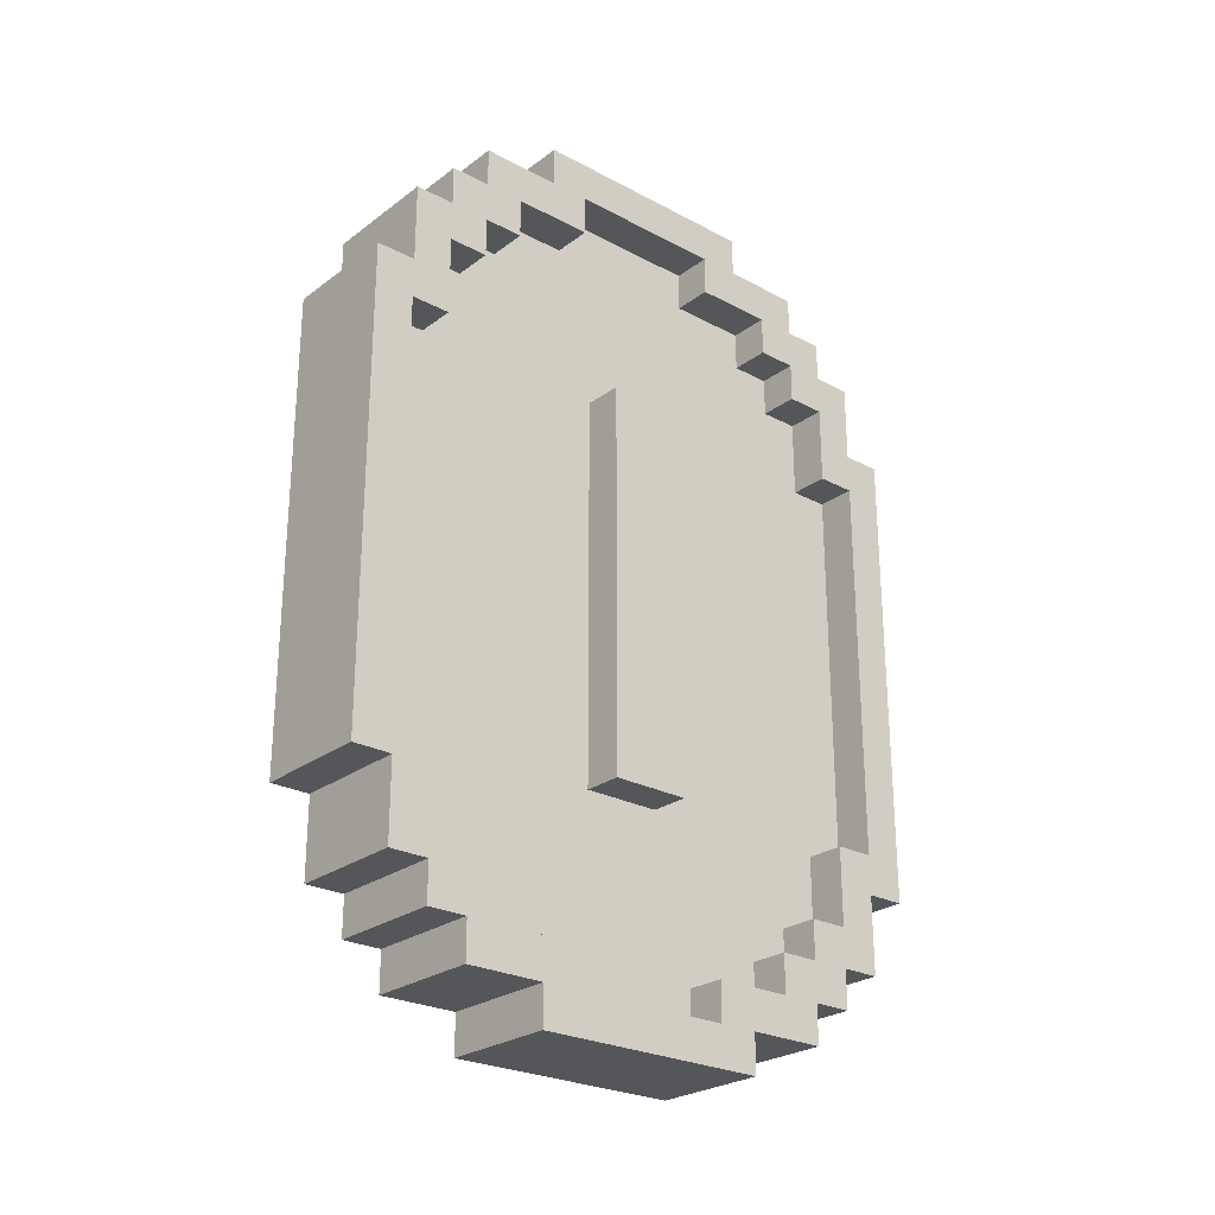
<metadata>
{"format":"obj","ext":"obj","renderer":"f3d","projection":"perspective","resolution":1024,"background":"white","views":[{"elev":-25.6,"azim":-130.4,"up":"+Y"}]}
</metadata>
<code>
o
v -0.1 0 0.3
v -0.1 0 -0.3
v -0.1 0.1 0.5
v -0.1 0.1 0.3
v -0.1 0.1 0.2
v -0.1 0.1 -0.2
v -0.1 0.1 -0.3
v -0.1 0.1 -0.5
v -0.1 0.2 0.6
v -0.1 0.2 0.5
v -0.1 0.2 0.4
v -0.1 0.2 0.2
v -0.1 0.2 -0.2
v -0.1 0.2 -0.4
v -0.1 0.2 -0.5
v -0.1 0.2 -0.6
v -0.1 0.3 0.7
v -0.1 0.3 0.6
v -0.1 0.3 0.5
v -0.1 0.3 0.4
v -0.1 0.3 -0.4
v -0.1 0.3 -0.5
v -0.1 0.3 -0.6
v -0.1 0.3 -0.7
v -0.1 0.4 0.6
v -0.1 0.4 0.5
v -0.1 0.4 -0.5
v -0.1 0.4 -0.6
v -0.1 0.5 0.8
v -0.1 0.5 0.7
v -0.1 0.5 -0.7
v -0.1 0.5 -0.8
v -0.1 0.6 0.7
v -0.1 0.6 0.6
v -0.1 0.6 0.1
v -0.1 0.6 -0.1
v -0.1 0.6 -0.6
v -0.1 0.6 -0.7
v -0.1 1.6 0.7
v -0.1 1.6 0.6
v -0.1 1.6 0.1
v -0.1 1.6 -0.1
v -0.1 1.6 -0.6
v -0.1 1.6 -0.7
v -0.1 1.7 0.8
v -0.1 1.7 0.7
v -0.1 1.7 -0.7
v -0.1 1.7 -0.8
v -0.1 1.8 0.6
v -0.1 1.8 0.5
v -0.1 1.8 -0.5
v -0.1 1.8 -0.6
v -0.1 1.9 0.7
v -0.1 1.9 0.6
v -0.1 1.9 0.5
v -0.1 1.9 0.4
v -0.1 1.9 -0.4
v -0.1 1.9 -0.5
v -0.1 1.9 -0.6
v -0.1 1.9 -0.7
v -0.1 2 0.6
v -0.1 2 0.5
v -0.1 2 0.4
v -0.1 2 0.2
v -0.1 2 -0.2
v -0.1 2 -0.4
v -0.1 2 -0.5
v -0.1 2 -0.6
v -0.1 2.1 0.5
v -0.1 2.1 0.3
v -0.1 2.1 0.2
v -0.1 2.1 -0.2
v -0.1 2.1 -0.3
v -0.1 2.1 -0.5
v -0.1 2.2 0.3
v -0.1 2.2 -0.3
v 0 0.1 0.2
v 0 0.1 -0.2
v 0 0.2 0.4
v 0 0.2 0.2
v 0 0.2 -0.2
v 0 0.2 -0.4
v 0 0.3 0.5
v 0 0.3 0.4
v 0 0.3 -0.4
v 0 0.3 -0.5
v 0 0.4 0.6
v 0 0.4 0.5
v 0 0.4 -0.5
v 0 0.4 -0.6
v 0 0.6 0.7
v 0 0.6 0.6
v 0 0.6 0.1
v 0 0.6 -0.1
v 0 0.6 -0.6
v 0 0.6 -0.7
v 0 1.6 0.7
v 0 1.6 0.6
v 0 1.6 0.1
v 0 1.6 -0.1
v 0 1.6 -0.6
v 0 1.6 -0.7
v 0 1.8 0.6
v 0 1.8 0.5
v 0 1.8 -0.5
v 0 1.8 -0.6
v 0 1.9 0.5
v 0 1.9 0.4
v 0 1.9 -0.4
v 0 1.9 -0.5
v 0 2 0.4
v 0 2 0.2
v 0 2 -0.2
v 0 2 -0.4
v 0 2.1 0.2
v 0 2.1 -0.2
v 0.1 0.1 0.2
v 0.1 0.1 -0.2
v 0.1 0.2 0.4
v 0.1 0.2 0.2
v 0.1 0.2 -0.2
v 0.1 0.2 -0.4
v 0.1 0.3 0.5
v 0.1 0.3 0.4
v 0.1 0.3 -0.4
v 0.1 0.3 -0.6
v 0.1 0.4 0.6
v 0.1 0.4 0.5
v 0.1 0.6 0.7
v 0.1 0.6 0.6
v 0.1 0.6 0.1
v 0.1 0.6 -0.1
v 0.1 0.6 -0.6
v 0.1 0.6 -0.7
v 0.1 1.6 0.7
v 0.1 1.6 0.6
v 0.1 1.6 0.1
v 0.1 1.6 -0.1
v 0.1 1.6 -0.6
v 0.1 1.6 -0.7
v 0.1 1.8 0.6
v 0.1 1.8 0.5
v 0.1 1.8 -0.5
v 0.1 1.8 -0.6
v 0.1 1.9 0.5
v 0.1 1.9 0.4
v 0.1 1.9 -0.4
v 0.1 1.9 -0.5
v 0.1 2 0.4
v 0.1 2 0.2
v 0.1 2 -0.2
v 0.1 2 -0.4
v 0.1 2.1 0.2
v 0.1 2.1 -0.2
v 0.2 0 0.3
v 0.2 0 -0.3
v 0.2 0.1 0.5
v 0.2 0.1 0.3
v 0.2 0.1 0.2
v 0.2 0.1 -0.2
v 0.2 0.1 -0.3
v 0.2 0.1 -0.5
v 0.2 0.2 0.6
v 0.2 0.2 0.5
v 0.2 0.2 0.4
v 0.2 0.2 0.2
v 0.2 0.2 -0.2
v 0.2 0.2 -0.4
v 0.2 0.2 -0.5
v 0.2 0.2 -0.6
v 0.2 0.3 0.7
v 0.2 0.3 0.6
v 0.2 0.3 0.5
v 0.2 0.3 0.4
v 0.2 0.3 -0.4
v 0.2 0.3 -0.6
v 0.2 0.3 -0.7
v 0.2 0.4 0.6
v 0.2 0.4 0.5
v 0.2 0.5 0.8
v 0.2 0.5 0.7
v 0.2 0.5 -0.7
v 0.2 0.5 -0.8
v 0.2 0.6 0.7
v 0.2 0.6 0.6
v 0.2 0.6 0.1
v 0.2 0.6 -0.1
v 0.2 0.6 -0.6
v 0.2 0.6 -0.7
v 0.2 1.6 0.7
v 0.2 1.6 0.6
v 0.2 1.6 0.1
v 0.2 1.6 -0.1
v 0.2 1.6 -0.6
v 0.2 1.6 -0.7
v 0.2 1.7 0.8
v 0.2 1.7 0.7
v 0.2 1.7 -0.7
v 0.2 1.7 -0.8
v 0.2 1.8 0.6
v 0.2 1.8 0.5
v 0.2 1.8 -0.5
v 0.2 1.8 -0.6
v 0.2 1.9 0.7
v 0.2 1.9 0.6
v 0.2 1.9 0.5
v 0.2 1.9 0.4
v 0.2 1.9 -0.4
v 0.2 1.9 -0.5
v 0.2 1.9 -0.6
v 0.2 1.9 -0.7
v 0.2 2 0.6
v 0.2 2 0.5
v 0.2 2 0.4
v 0.2 2 0.2
v 0.2 2 -0.2
v 0.2 2 -0.4
v 0.2 2 -0.5
v 0.2 2 -0.6
v 0.2 2.1 0.5
v 0.2 2.1 0.3
v 0.2 2.1 0.2
v 0.2 2.1 -0.2
v 0.2 2.1 -0.3
v 0.2 2.1 -0.5
v 0.2 2.2 0.3
v 0.2 2.2 -0.3
v -0.1 0.5 0.8
v -0.1 1.7 0.8
v 0.2 0.5 0.8
v 0.2 1.7 0.8
v -0.1 0.3 0.7
v -0.1 0.5 0.7
v -0.1 1.7 0.7
v -0.1 1.9 0.7
v 0.2 0.3 0.7
v 0.2 0.5 0.7
v 0.2 1.7 0.7
v 0.2 1.9 0.7
v -0.1 0.2 0.6
v -0.1 0.3 0.6
v -0.1 1.9 0.6
v -0.1 2 0.6
v 0.2 0.2 0.6
v 0.2 0.3 0.6
v 0.2 1.9 0.6
v 0.2 2 0.6
v -0.1 0.1 0.5
v -0.1 0.2 0.5
v -0.1 2 0.5
v -0.1 2.1 0.5
v 0.2 0.1 0.5
v 0.2 0.2 0.5
v 0.2 2 0.5
v 0.2 2.1 0.5
v -0.1 0 0.3
v -0.1 0.1 0.3
v -0.1 2.1 0.3
v -0.1 2.2 0.3
v 0.2 0 0.3
v 0.2 0.1 0.3
v 0.2 2.1 0.3
v 0.2 2.2 0.3
v -0.1 0.6 0.1
v -0.1 1.6 0.1
v 0 0.6 0.1
v 0 1.6 0.1
v 0.1 0.6 0.1
v 0.1 1.6 0.1
v 0.2 0.6 0.1
v 0.2 1.6 0.1
v -0.1 0.1 -0.2
v -0.1 0.2 -0.2
v -0.1 2 -0.2
v -0.1 2.1 -0.2
v 0 0.1 -0.2
v 0 0.2 -0.2
v 0 2 -0.2
v 0 2.1 -0.2
v 0.1 0.1 -0.2
v 0.1 0.2 -0.2
v 0.1 2 -0.2
v 0.1 2.1 -0.2
v 0.2 0.1 -0.2
v 0.2 0.2 -0.2
v 0.2 2 -0.2
v 0.2 2.1 -0.2
v -0.1 0.2 -0.4
v -0.1 0.3 -0.4
v -0.1 1.9 -0.4
v -0.1 2 -0.4
v 0 0.2 -0.4
v 0 0.3 -0.4
v 0 1.9 -0.4
v 0 2 -0.4
v 0.1 0.2 -0.4
v 0.1 0.3 -0.4
v 0.1 1.9 -0.4
v 0.1 2 -0.4
v 0.2 0.2 -0.4
v 0.2 0.3 -0.4
v 0.2 1.9 -0.4
v 0.2 2 -0.4
v -0.1 0.3 -0.5
v -0.1 0.4 -0.5
v -0.1 1.8 -0.5
v -0.1 1.9 -0.5
v 0 0.3 -0.5
v 0 0.4 -0.5
v 0 1.8 -0.5
v 0 1.9 -0.5
v 0.1 1.8 -0.5
v 0.1 1.9 -0.5
v 0.2 1.8 -0.5
v 0.2 1.9 -0.5
v -0.1 0.4 -0.6
v -0.1 0.6 -0.6
v -0.1 1.6 -0.6
v -0.1 1.8 -0.6
v 0 0.4 -0.6
v 0 0.6 -0.6
v 0 1.6 -0.6
v 0 1.8 -0.6
v 0.1 0.3 -0.6
v 0.1 0.6 -0.6
v 0.1 1.6 -0.6
v 0.1 1.8 -0.6
v 0.2 0.3 -0.6
v 0.2 0.6 -0.6
v 0.2 1.6 -0.6
v 0.2 1.8 -0.6
v -0.1 0.6 -0.7
v -0.1 1.6 -0.7
v 0 0.6 -0.7
v 0 1.6 -0.7
v 0.1 0.6 -0.7
v 0.1 1.6 -0.7
v 0.2 0.6 -0.7
v 0.2 1.6 -0.7
v -0.1 0.6 0.7
v -0.1 1.6 0.7
v 0 0.6 0.7
v 0 1.6 0.7
v 0.1 0.6 0.7
v 0.1 1.6 0.7
v 0.2 0.6 0.7
v 0.2 1.6 0.7
v -0.1 0.4 0.6
v -0.1 0.6 0.6
v -0.1 1.6 0.6
v -0.1 1.8 0.6
v 0 0.4 0.6
v 0 0.6 0.6
v 0 1.6 0.6
v 0 1.8 0.6
v 0.1 0.4 0.6
v 0.1 0.6 0.6
v 0.1 1.6 0.6
v 0.1 1.8 0.6
v 0.2 0.4 0.6
v 0.2 0.6 0.6
v 0.2 1.6 0.6
v 0.2 1.8 0.6
v -0.1 0.3 0.5
v -0.1 0.4 0.5
v -0.1 1.8 0.5
v -0.1 1.9 0.5
v 0 0.3 0.5
v 0 0.4 0.5
v 0 1.8 0.5
v 0 1.9 0.5
v 0.1 0.3 0.5
v 0.1 0.4 0.5
v 0.1 1.8 0.5
v 0.1 1.9 0.5
v 0.2 0.3 0.5
v 0.2 0.4 0.5
v 0.2 1.8 0.5
v 0.2 1.9 0.5
v -0.1 0.2 0.4
v -0.1 0.3 0.4
v -0.1 1.9 0.4
v -0.1 2 0.4
v 0 0.2 0.4
v 0 0.3 0.4
v 0 1.9 0.4
v 0 2 0.4
v 0.1 0.2 0.4
v 0.1 0.3 0.4
v 0.1 1.9 0.4
v 0.1 2 0.4
v 0.2 0.2 0.4
v 0.2 0.3 0.4
v 0.2 1.9 0.4
v 0.2 2 0.4
v -0.1 0.1 0.2
v -0.1 0.2 0.2
v -0.1 2 0.2
v -0.1 2.1 0.2
v 0 0.1 0.2
v 0 0.2 0.2
v 0 2 0.2
v 0 2.1 0.2
v 0.1 0.1 0.2
v 0.1 0.2 0.2
v 0.1 2 0.2
v 0.1 2.1 0.2
v 0.2 0.1 0.2
v 0.2 0.2 0.2
v 0.2 2 0.2
v 0.2 2.1 0.2
v -0.1 0.6 -0.1
v -0.1 1.6 -0.1
v 0 0.6 -0.1
v 0 1.6 -0.1
v 0.1 0.6 -0.1
v 0.1 1.6 -0.1
v 0.2 0.6 -0.1
v 0.2 1.6 -0.1
v -0.1 0 -0.3
v -0.1 0.1 -0.3
v -0.1 2.1 -0.3
v -0.1 2.2 -0.3
v 0.2 0 -0.3
v 0.2 0.1 -0.3
v 0.2 2.1 -0.3
v 0.2 2.2 -0.3
v -0.1 0.1 -0.5
v -0.1 0.2 -0.5
v -0.1 2 -0.5
v -0.1 2.1 -0.5
v 0.2 0.1 -0.5
v 0.2 0.2 -0.5
v 0.2 2 -0.5
v 0.2 2.1 -0.5
v -0.1 0.2 -0.6
v -0.1 0.3 -0.6
v -0.1 1.9 -0.6
v -0.1 2 -0.6
v 0.2 0.2 -0.6
v 0.2 0.3 -0.6
v 0.2 1.9 -0.6
v 0.2 2 -0.6
v -0.1 0.3 -0.7
v -0.1 0.5 -0.7
v -0.1 1.7 -0.7
v -0.1 1.9 -0.7
v 0.2 0.3 -0.7
v 0.2 0.5 -0.7
v 0.2 1.7 -0.7
v 0.2 1.9 -0.7
v -0.1 0.5 -0.8
v -0.1 1.7 -0.8
v 0.2 0.5 -0.8
v 0.2 1.7 -0.8
v -0.1 0 0.3
v 0.2 0 0.3
v -0.1 0 -0.3
v 0.2 0 -0.3
v -0.1 0.1 0.5
v 0.2 0.1 0.5
v -0.1 0.1 0.3
v 0.2 0.1 0.3
v -0.1 0.1 -0.3
v 0.2 0.1 -0.3
v -0.1 0.1 -0.5
v 0.2 0.1 -0.5
v -0.1 0.2 0.6
v 0.2 0.2 0.6
v -0.1 0.2 0.5
v 0.2 0.2 0.5
v -0.1 0.2 -0.5
v 0.2 0.2 -0.5
v -0.1 0.2 -0.6
v 0.2 0.2 -0.6
v -0.1 0.3 0.7
v 0.2 0.3 0.7
v -0.1 0.3 0.6
v 0.2 0.3 0.6
v -0.1 0.3 -0.6
v 0.2 0.3 -0.6
v -0.1 0.3 -0.7
v 0.2 0.3 -0.7
v -0.1 0.5 0.8
v 0.2 0.5 0.8
v -0.1 0.5 0.7
v 0.2 0.5 0.7
v -0.1 0.5 -0.7
v 0.2 0.5 -0.7
v -0.1 0.5 -0.8
v 0.2 0.5 -0.8
v -0.1 0.6 0.1
v 0 0.6 0.1
v 0.1 0.6 0.1
v 0.2 0.6 0.1
v -0.1 0.6 -0.1
v 0 0.6 -0.1
v 0.1 0.6 -0.1
v 0.2 0.6 -0.1
v -0.1 1.6 0.7
v 0 1.6 0.7
v 0.1 1.6 0.7
v 0.2 1.6 0.7
v -0.1 1.6 0.6
v 0 1.6 0.6
v 0.1 1.6 0.6
v 0.2 1.6 0.6
v -0.1 1.6 -0.6
v 0 1.6 -0.6
v 0.1 1.6 -0.6
v 0.2 1.6 -0.6
v -0.1 1.6 -0.7
v 0 1.6 -0.7
v 0.1 1.6 -0.7
v 0.2 1.6 -0.7
v -0.1 1.8 0.6
v 0 1.8 0.6
v 0.1 1.8 0.6
v 0.2 1.8 0.6
v -0.1 1.8 0.5
v 0 1.8 0.5
v 0.1 1.8 0.5
v 0.2 1.8 0.5
v -0.1 1.8 -0.5
v 0 1.8 -0.5
v 0.1 1.8 -0.5
v 0.2 1.8 -0.5
v -0.1 1.8 -0.6
v 0 1.8 -0.6
v 0.1 1.8 -0.6
v 0.2 1.8 -0.6
v -0.1 1.9 0.5
v 0 1.9 0.5
v 0.1 1.9 0.5
v 0.2 1.9 0.5
v -0.1 1.9 0.4
v 0 1.9 0.4
v 0.1 1.9 0.4
v 0.2 1.9 0.4
v -0.1 1.9 -0.4
v 0 1.9 -0.4
v 0.1 1.9 -0.4
v 0.2 1.9 -0.4
v -0.1 1.9 -0.5
v 0 1.9 -0.5
v 0.1 1.9 -0.5
v 0.2 1.9 -0.5
v -0.1 2 0.4
v 0 2 0.4
v 0.1 2 0.4
v 0.2 2 0.4
v -0.1 2 0.2
v 0 2 0.2
v 0.1 2 0.2
v 0.2 2 0.2
v -0.1 2 -0.2
v 0 2 -0.2
v 0.1 2 -0.2
v 0.2 2 -0.2
v -0.1 2 -0.4
v 0 2 -0.4
v 0.1 2 -0.4
v 0.2 2 -0.4
v -0.1 2.1 0.2
v 0 2.1 0.2
v 0.1 2.1 0.2
v 0.2 2.1 0.2
v -0.1 2.1 -0.2
v 0 2.1 -0.2
v 0.1 2.1 -0.2
v 0.2 2.1 -0.2
v -0.1 0.1 0.2
v 0 0.1 0.2
v 0.1 0.1 0.2
v 0.2 0.1 0.2
v -0.1 0.1 -0.2
v 0 0.1 -0.2
v 0.1 0.1 -0.2
v 0.2 0.1 -0.2
v -0.1 0.2 0.4
v 0 0.2 0.4
v 0.1 0.2 0.4
v 0.2 0.2 0.4
v -0.1 0.2 0.2
v 0 0.2 0.2
v 0.1 0.2 0.2
v 0.2 0.2 0.2
v -0.1 0.2 -0.2
v 0 0.2 -0.2
v 0.1 0.2 -0.2
v 0.2 0.2 -0.2
v -0.1 0.2 -0.4
v 0 0.2 -0.4
v 0.1 0.2 -0.4
v 0.2 0.2 -0.4
v -0.1 0.3 0.5
v 0 0.3 0.5
v 0.1 0.3 0.5
v 0.2 0.3 0.5
v -0.1 0.3 0.4
v 0 0.3 0.4
v 0.1 0.3 0.4
v 0.2 0.3 0.4
v -0.1 0.3 -0.4
v 0 0.3 -0.4
v 0.1 0.3 -0.4
v 0.2 0.3 -0.4
v -0.1 0.3 -0.5
v 0 0.3 -0.5
v 0.1 0.3 -0.6
v 0.2 0.3 -0.6
v -0.1 0.4 0.6
v 0 0.4 0.6
v 0.1 0.4 0.6
v 0.2 0.4 0.6
v -0.1 0.4 0.5
v 0 0.4 0.5
v 0.1 0.4 0.5
v 0.2 0.4 0.5
v -0.1 0.4 -0.5
v 0 0.4 -0.5
v -0.1 0.4 -0.6
v 0 0.4 -0.6
v -0.1 0.6 0.7
v 0 0.6 0.7
v 0.1 0.6 0.7
v 0.2 0.6 0.7
v -0.1 0.6 0.6
v 0 0.6 0.6
v 0.1 0.6 0.6
v 0.2 0.6 0.6
v -0.1 0.6 -0.6
v 0 0.6 -0.6
v 0.1 0.6 -0.6
v 0.2 0.6 -0.6
v -0.1 0.6 -0.7
v 0 0.6 -0.7
v 0.1 0.6 -0.7
v 0.2 0.6 -0.7
v -0.1 1.6 0.1
v 0 1.6 0.1
v 0.1 1.6 0.1
v 0.2 1.6 0.1
v -0.1 1.6 -0.1
v 0 1.6 -0.1
v 0.1 1.6 -0.1
v 0.2 1.6 -0.1
v -0.1 1.7 0.8
v 0.2 1.7 0.8
v -0.1 1.7 0.7
v 0.2 1.7 0.7
v -0.1 1.7 -0.7
v 0.2 1.7 -0.7
v -0.1 1.7 -0.8
v 0.2 1.7 -0.8
v -0.1 1.9 0.7
v 0.2 1.9 0.7
v -0.1 1.9 0.6
v 0.2 1.9 0.6
v -0.1 1.9 -0.6
v 0.2 1.9 -0.6
v -0.1 1.9 -0.7
v 0.2 1.9 -0.7
v -0.1 2 0.6
v 0.2 2 0.6
v -0.1 2 0.5
v 0.2 2 0.5
v -0.1 2 -0.5
v 0.2 2 -0.5
v -0.1 2 -0.6
v 0.2 2 -0.6
v -0.1 2.1 0.5
v 0.2 2.1 0.5
v -0.1 2.1 0.3
v 0.2 2.1 0.3
v -0.1 2.1 -0.3
v 0.2 2.1 -0.3
v -0.1 2.1 -0.5
v 0.2 2.1 -0.5
v -0.1 2.2 0.3
v 0.2 2.2 0.3
v -0.1 2.2 -0.3
v 0.2 2.2 -0.3
f 4 2 1
f 5 2 4
f 6 2 5
f 7 2 6
f 10 4 3
f 10 5 4
f 11 5 10
f 12 5 11
f 13 7 6
f 13 8 7
f 14 8 13
f 15 8 14
f 18 11 10
f 18 10 9
f 19 11 18
f 20 11 19
f 21 16 15
f 21 15 14
f 22 16 21
f 23 16 22
f 25 19 18
f 25 18 17
f 26 19 25
f 27 24 23
f 27 23 22
f 28 24 27
f 30 25 17
f 31 24 28
f 33 30 29
f 33 25 30
f 34 25 33
f 37 32 31
f 37 31 28
f 38 32 37
f 39 33 29
f 41 36 35
f 42 36 41
f 44 32 38
f 45 40 39
f 45 39 29
f 46 40 45
f 47 44 43
f 47 32 44
f 48 32 47
f 49 40 46
f 52 47 43
f 53 50 49
f 53 49 46
f 54 50 53
f 55 50 54
f 58 52 51
f 59 47 52
f 59 52 58
f 60 47 59
f 61 56 55
f 61 55 54
f 62 56 61
f 63 56 62
f 66 58 57
f 66 59 58
f 67 59 66
f 68 59 67
f 69 64 63
f 69 63 62
f 70 64 69
f 71 64 70
f 72 67 66
f 72 66 65
f 73 67 72
f 74 67 73
f 75 71 70
f 75 73 72
f 75 72 71
f 76 73 75
f 80 78 77
f 81 78 80
f 84 80 79
f 84 82 81
f 84 81 80
f 85 82 84
f 88 84 83
f 88 86 85
f 88 85 84
f 89 86 88
f 92 88 87
f 92 90 89
f 92 89 88
f 93 90 92
f 94 90 93
f 95 90 94
f 97 92 91
f 97 93 92
f 98 93 97
f 99 93 98
f 100 96 95
f 100 95 94
f 101 96 100
f 102 96 101
f 103 99 98
f 103 101 100
f 103 100 99
f 104 101 103
f 105 101 104
f 106 101 105
f 107 105 104
f 108 105 107
f 109 105 108
f 110 105 109
f 111 109 108
f 112 109 111
f 113 109 112
f 114 109 113
f 115 113 112
f 116 113 115
f 117 118 120
f 120 118 121
f 119 120 124
f 121 122 124
f 120 121 124
f 124 122 125
f 123 124 128
f 125 126 128
f 124 125 128
f 127 128 130
f 128 126 131
f 130 128 131
f 131 126 132
f 132 126 133
f 129 130 135
f 130 131 135
f 135 131 136
f 136 131 137
f 133 134 138
f 132 133 138
f 138 134 139
f 139 134 140
f 136 137 141
f 138 139 141
f 137 138 141
f 141 139 142
f 142 139 143
f 143 139 144
f 142 143 145
f 145 143 146
f 146 143 147
f 147 143 148
f 146 147 149
f 149 147 150
f 150 147 151
f 151 147 152
f 150 151 153
f 153 151 154
f 155 156 158
f 158 156 159
f 159 156 160
f 160 156 161
f 157 158 164
f 158 159 164
f 164 159 165
f 165 159 166
f 160 161 167
f 161 162 167
f 167 162 168
f 168 162 169
f 164 165 172
f 163 164 172
f 172 165 173
f 173 165 174
f 169 170 175
f 168 169 175
f 175 170 176
f 172 173 178
f 171 172 178
f 178 173 179
f 171 178 181
f 176 177 182
f 180 181 184
f 181 178 184
f 184 178 185
f 182 183 188
f 176 182 188
f 188 183 189
f 180 184 190
f 186 187 192
f 192 187 193
f 189 183 195
f 190 191 196
f 180 190 196
f 196 191 197
f 194 195 198
f 195 183 198
f 198 183 199
f 197 191 200
f 194 198 203
f 200 201 204
f 197 200 204
f 204 201 205
f 205 201 206
f 202 203 209
f 203 198 210
f 209 203 210
f 210 198 211
f 206 207 212
f 205 206 212
f 212 207 213
f 213 207 214
f 208 209 217
f 209 210 217
f 217 210 218
f 218 210 219
f 214 215 220
f 213 214 220
f 220 215 221
f 221 215 222
f 217 218 223
f 216 217 223
f 223 218 224
f 224 218 225
f 221 222 226
f 223 224 226
f 222 223 226
f 226 224 227
f 230 229 228
f 231 229 230
f 236 233 232
f 237 233 236
f 238 235 234
f 239 235 238
f 244 241 240
f 245 241 244
f 246 243 242
f 247 243 246
f 252 249 248
f 253 249 252
f 254 251 250
f 255 251 254
f 260 257 256
f 261 257 260
f 262 259 258
f 263 259 262
f 266 265 264
f 267 265 266
f 270 269 268
f 271 269 270
f 276 273 272
f 277 273 276
f 278 275 274
f 279 275 278
f 284 281 280
f 285 281 284
f 286 283 282
f 287 283 286
f 292 289 288
f 293 289 292
f 294 291 290
f 295 291 294
f 300 297 296
f 301 297 300
f 302 299 298
f 303 299 302
f 308 305 304
f 309 305 308
f 310 307 306
f 311 307 310
f 314 313 312
f 315 313 314
f 320 317 316
f 321 317 320
f 322 319 318
f 323 319 322
f 328 325 324
f 329 325 328
f 330 327 326
f 331 327 330
f 334 333 332
f 335 333 334
f 338 337 336
f 339 337 338
f 340 341 342
f 342 341 343
f 344 345 346
f 346 345 347
f 348 349 352
f 352 349 353
f 350 351 354
f 354 351 355
f 356 357 360
f 360 357 361
f 358 359 362
f 362 359 363
f 364 365 368
f 368 365 369
f 366 367 370
f 370 367 371
f 372 373 376
f 376 373 377
f 374 375 378
f 378 375 379
f 380 381 384
f 384 381 385
f 382 383 386
f 386 383 387
f 388 389 392
f 392 389 393
f 390 391 394
f 394 391 395
f 396 397 400
f 400 397 401
f 398 399 402
f 402 399 403
f 404 405 408
f 408 405 409
f 406 407 410
f 410 407 411
f 412 413 414
f 414 413 415
f 416 417 418
f 418 417 419
f 420 421 424
f 424 421 425
f 422 423 426
f 426 423 427
f 428 429 432
f 432 429 433
f 430 431 434
f 434 431 435
f 436 437 440
f 440 437 441
f 438 439 442
f 442 439 443
f 444 445 448
f 448 445 449
f 446 447 450
f 450 447 451
f 452 453 454
f 454 453 455
f 458 457 456
f 459 457 458
f 462 461 460
f 463 461 462
f 466 465 464
f 467 465 466
f 470 469 468
f 471 469 470
f 474 473 472
f 475 473 474
f 478 477 476
f 479 477 478
f 482 481 480
f 483 481 482
f 486 485 484
f 487 485 486
f 490 489 488
f 491 489 490
f 496 493 492
f 497 493 496
f 498 495 494
f 499 495 498
f 504 501 500
f 505 501 504
f 506 503 502
f 507 503 506
f 512 509 508
f 513 509 512
f 514 511 510
f 515 511 514
f 520 517 516
f 521 517 520
f 522 519 518
f 523 519 522
f 528 525 524
f 529 525 528
f 530 527 526
f 531 527 530
f 536 533 532
f 537 533 536
f 538 535 534
f 539 535 538
f 544 541 540
f 545 541 544
f 546 543 542
f 547 543 546
f 552 549 548
f 553 549 552
f 554 551 550
f 555 551 554
f 560 557 556
f 561 557 560
f 562 559 558
f 563 559 562
f 568 565 564
f 569 565 568
f 570 567 566
f 571 567 570
f 572 573 576
f 576 573 577
f 574 575 578
f 578 575 579
f 580 581 584
f 584 581 585
f 582 583 586
f 586 583 587
f 588 589 592
f 592 589 593
f 590 591 594
f 594 591 595
f 596 597 600
f 600 597 601
f 598 599 602
f 602 599 603
f 604 605 608
f 608 605 609
f 606 607 610
f 610 607 611
f 612 613 616
f 616 613 617
f 614 615 618
f 618 615 619
f 620 621 622
f 622 621 623
f 624 625 628
f 628 625 629
f 626 627 630
f 630 627 631
f 632 633 636
f 636 633 637
f 634 635 638
f 638 635 639
f 640 641 644
f 644 641 645
f 642 643 646
f 646 643 647
f 648 649 650
f 650 649 651
f 652 653 654
f 654 653 655
f 656 657 658
f 658 657 659
f 660 661 662
f 662 661 663
f 664 665 666
f 666 665 667
f 668 669 670
f 670 669 671
f 672 673 674
f 674 673 675
f 676 677 678
f 678 677 679
f 680 681 682
f 682 681 683

</code>
